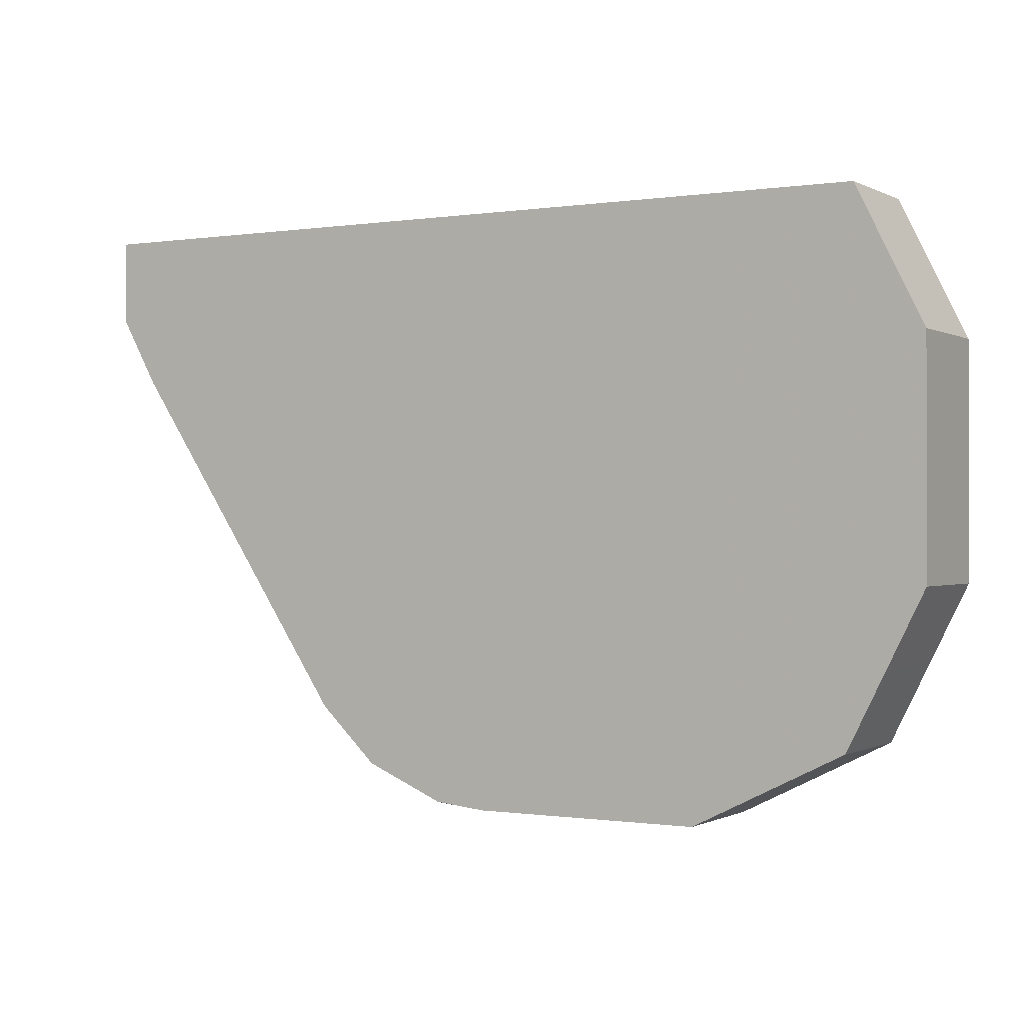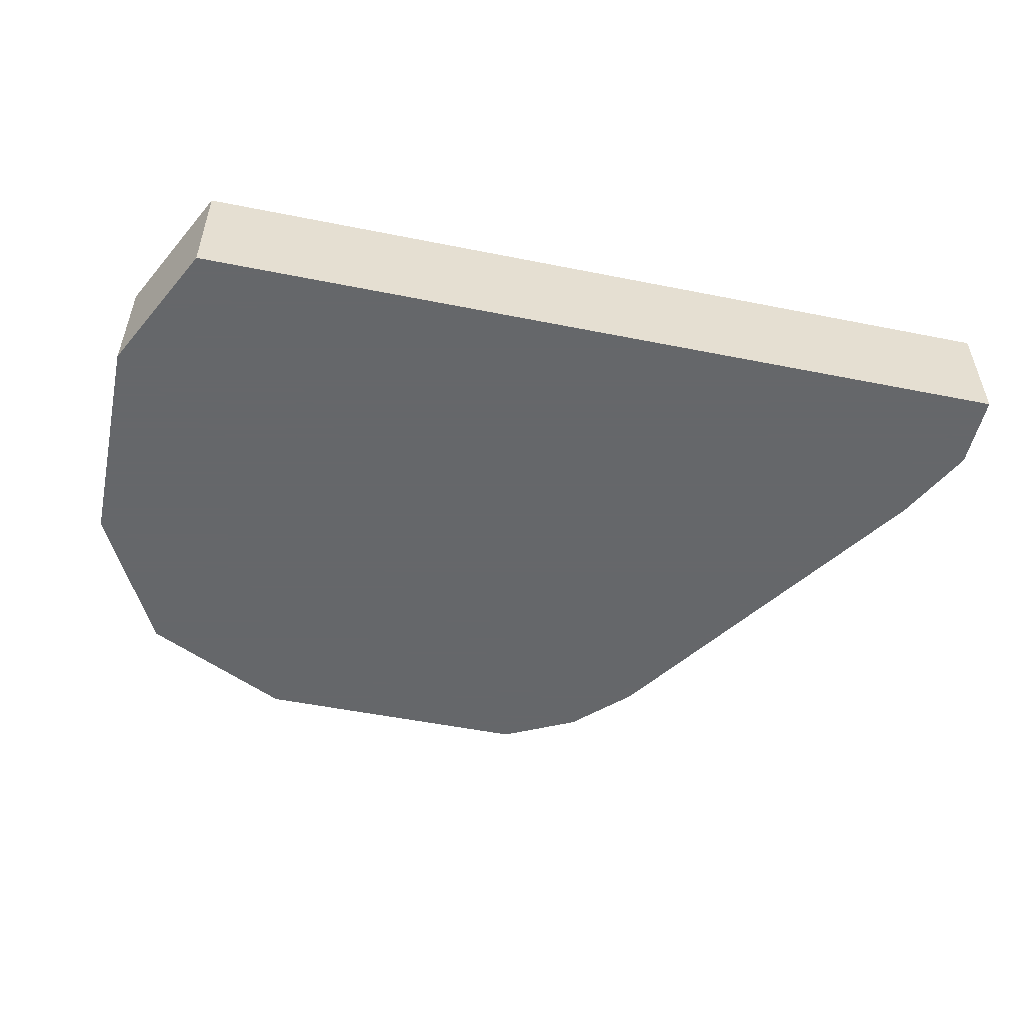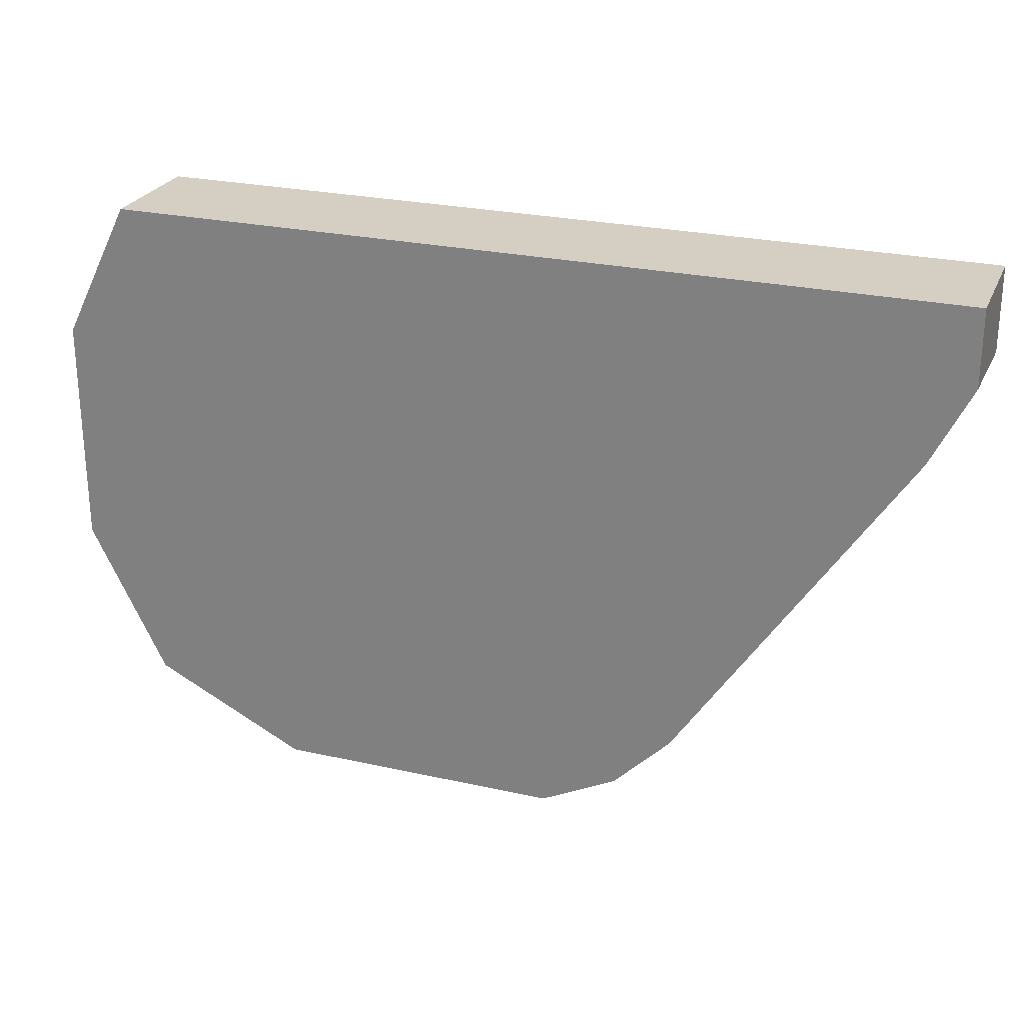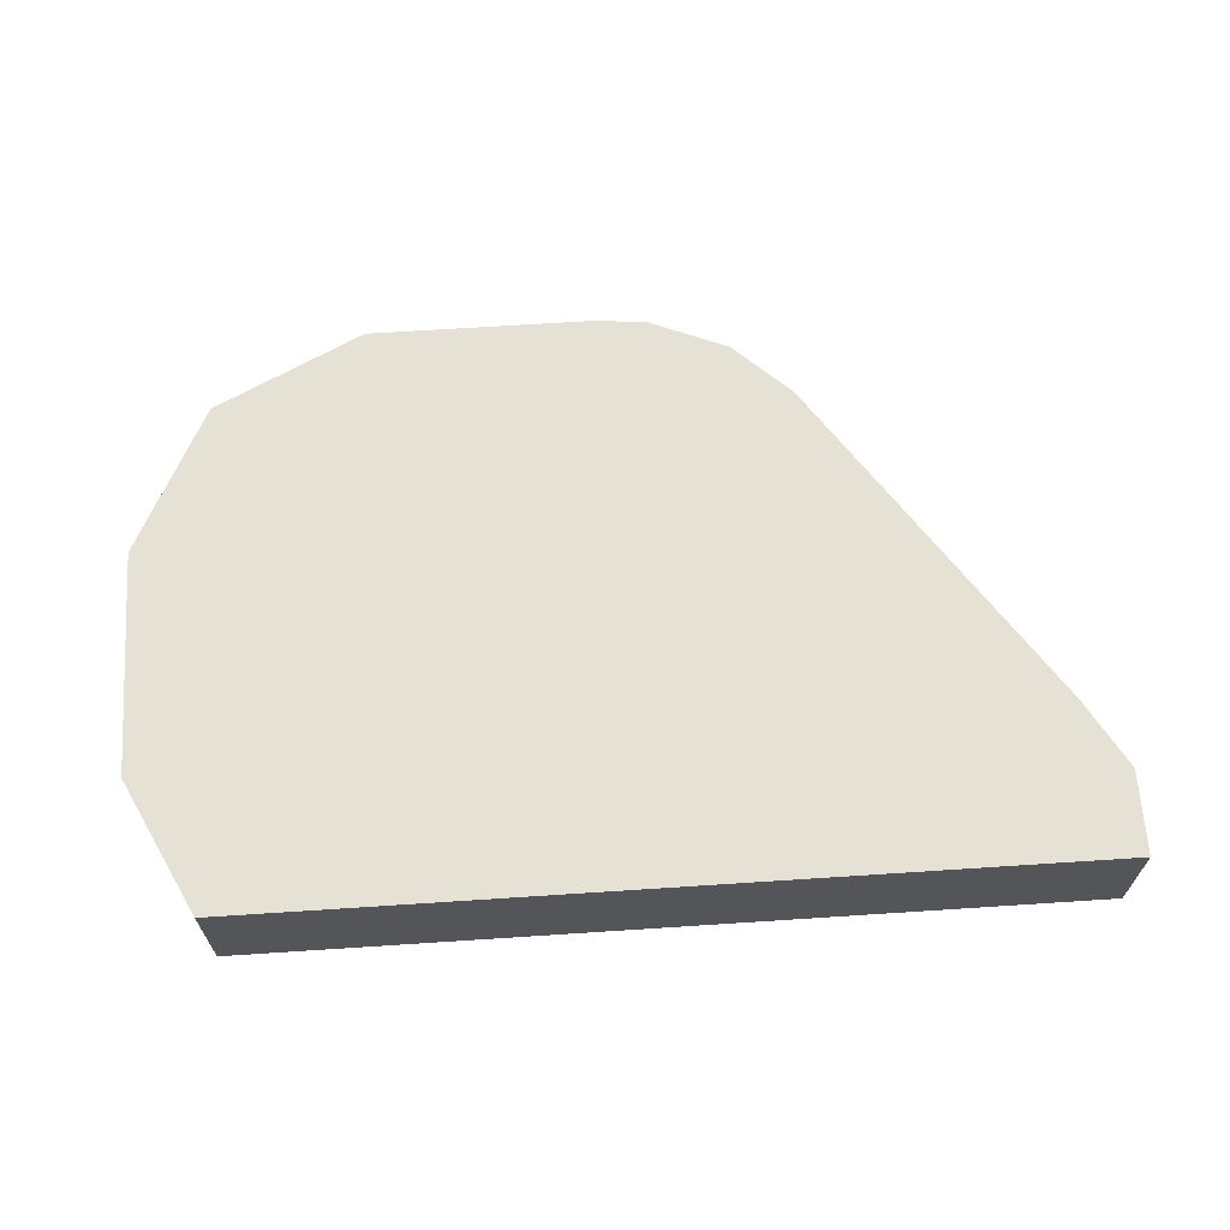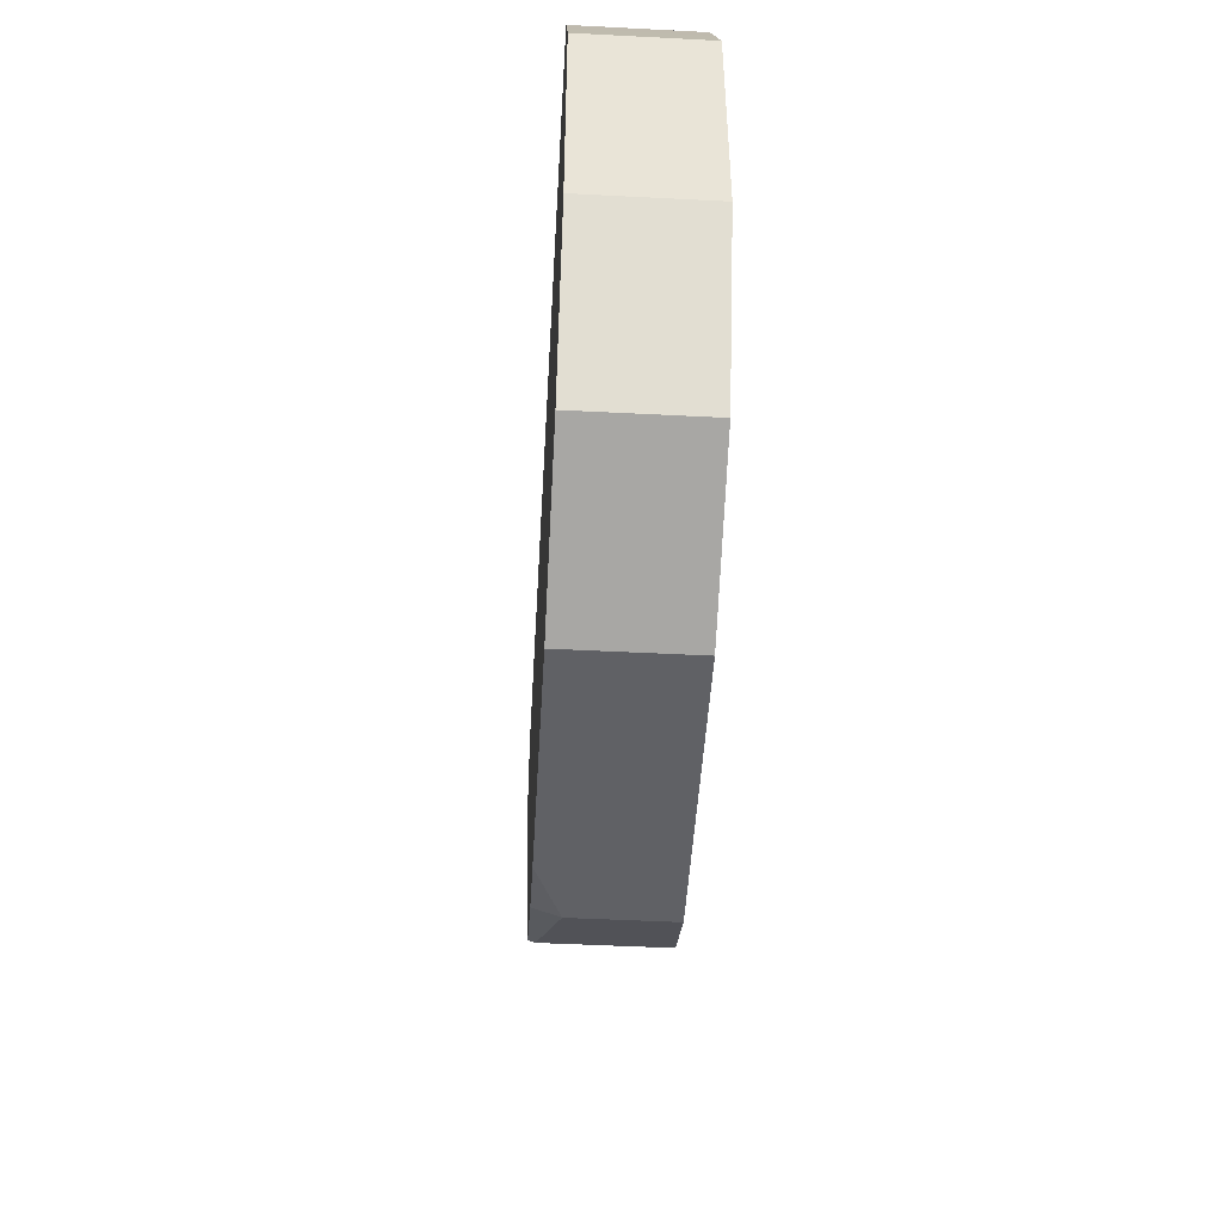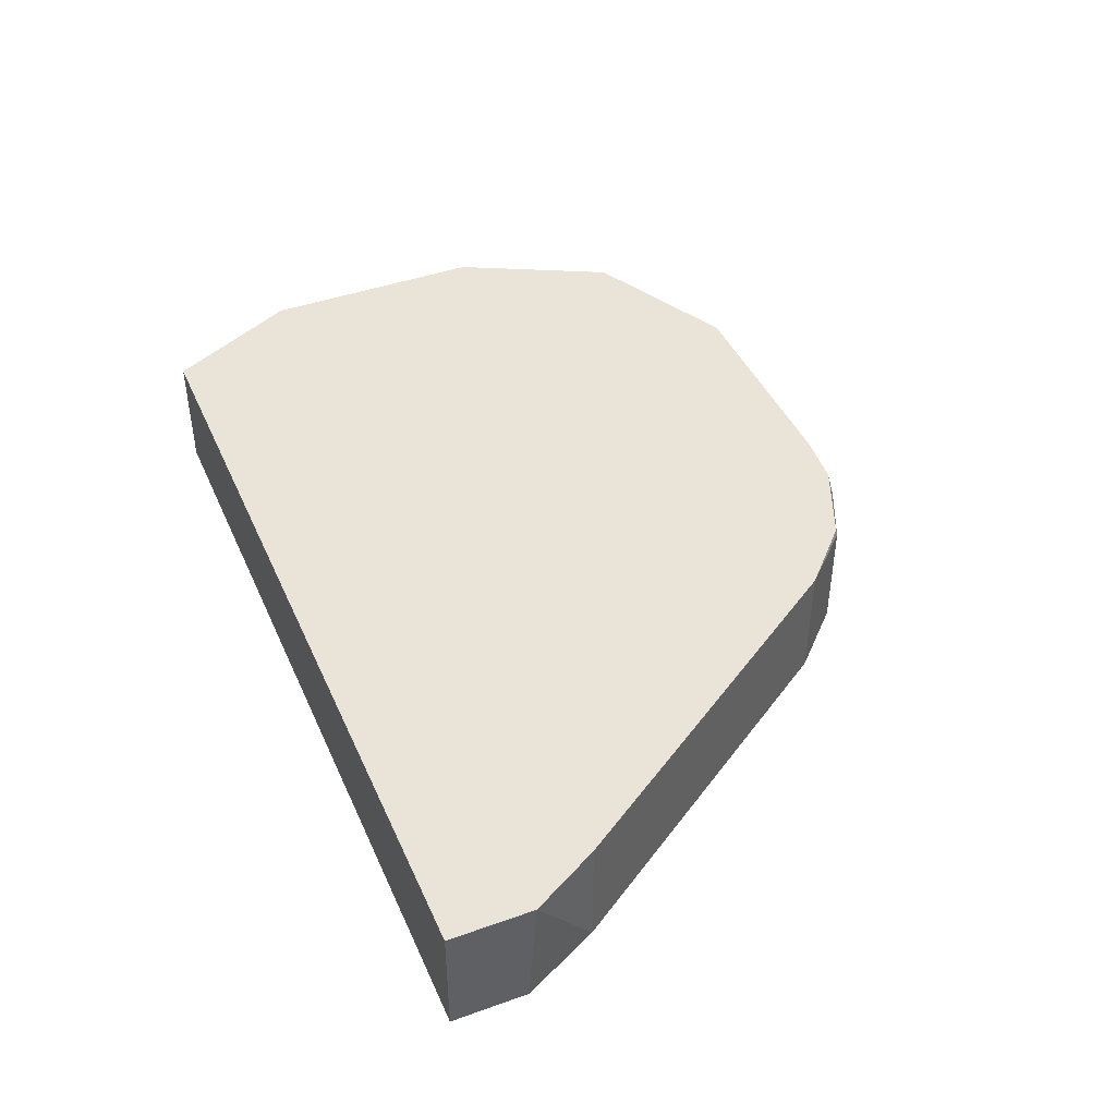
<metadata>
{"format":"obj","ext":"obj","renderer":"f3d","projection":"perspective","resolution":1024,"background":"white","views":[{"elev":-0.4,"azim":-150.0,"up":"+Z"},{"elev":-52.0,"azim":-12.2,"up":"+Y"},{"elev":25.6,"azim":19.7,"up":"+Z"},{"elev":65.0,"azim":-3.8,"up":"+Y"},{"elev":-47.9,"azim":-93.3,"up":"+Z"},{"elev":43.3,"azim":67.2,"up":"+Y"}]}
</metadata>
<code>
v -0.2223 -0.6669 -0.2021
v -0.2241 -0.6579 -0.2003
v -0.1958 -0.6579 -0.1882
v -0.1953 -0.6601 -0.1886
v -0.1956 -0.7004 -0.1887
v -0.2223 -0.7004 -0.2021
v -0.2425 -0.6579 -0.2021
v -0.1752 -0.6579 -0.1684
v -0.1953 -0.7004 -0.1886
v -0.3233 -0.7004 -0.2021
v -0.3233 -0.6579 -0.2021
v -0.1752 -0.7004 -0.1684
v -0.09432 -0.6579 -0.04717
v -0.3772 -0.7004 -0.1751
v -0.3772 -0.6579 -0.1751
v -0.09432 -0.7004 -0.04717
v -0.08034 -0.6579 -0.02225
v -0.3907 -0.7004 -0.1482
v -0.3907 -0.6579 -0.1482
v -0.08757 -0.7004 -0.03368
v -0.08034 -0.6579 0.007645
v -0.08034 -0.7004 -0.01917
v -0.08085 -0.7004 -0.02021
v -0.08427 -0.7004 -0.02709
v -0.4042 -0.7004 -0.1212
v -0.4042 -0.6579 -0.1212
v -0.08034 -0.7004 0.007645
v -0.3801 -0.6579 0.007645
v -0.4042 -0.7004 -0.04043
v -0.4042 -0.6579 -0.04043
v -0.3801 -0.7004 0.007645
v -0.3907 -0.6579 -0.01348
v -0.3907 -0.7004 -0.01348
f 8 16 12
f 14 18 19
f 13 17 16
f 10 15 11
f 10 14 15
f 8 13 16
f 5 33 29
f 5 14 10
f 5 18 14
f 5 25 18
f 5 29 25
f 14 19 15
f 5 10 6
f 16 17 20
f 29 32 30
f 17 27 22
f 17 22 23
f 17 23 24
f 17 24 20
f 18 25 26
f 18 26 19
f 21 28 31
f 21 31 27
f 25 29 30
f 25 30 26
f 28 32 33
f 28 33 31
f 29 33 32
f 5 31 33
f 17 21 27
f 5 27 31
f 2 13 8
f 5 23 22
f 5 22 27
f 1 2 3
f 1 3 4
f 1 4 5
f 1 5 6
f 1 6 10
f 1 10 11
f 1 7 2
f 2 7 11
f 2 11 15
f 2 15 19
f 2 19 26
f 2 26 30
f 2 30 32
f 1 11 7
f 2 28 21
f 5 24 23
f 2 32 28
f 5 20 24
f 5 16 20
f 5 12 16
f 4 12 9
f 4 8 12
f 5 9 12
f 4 9 5
f 3 8 4
f 2 8 3
f 2 17 13
f 2 21 17

</code>
